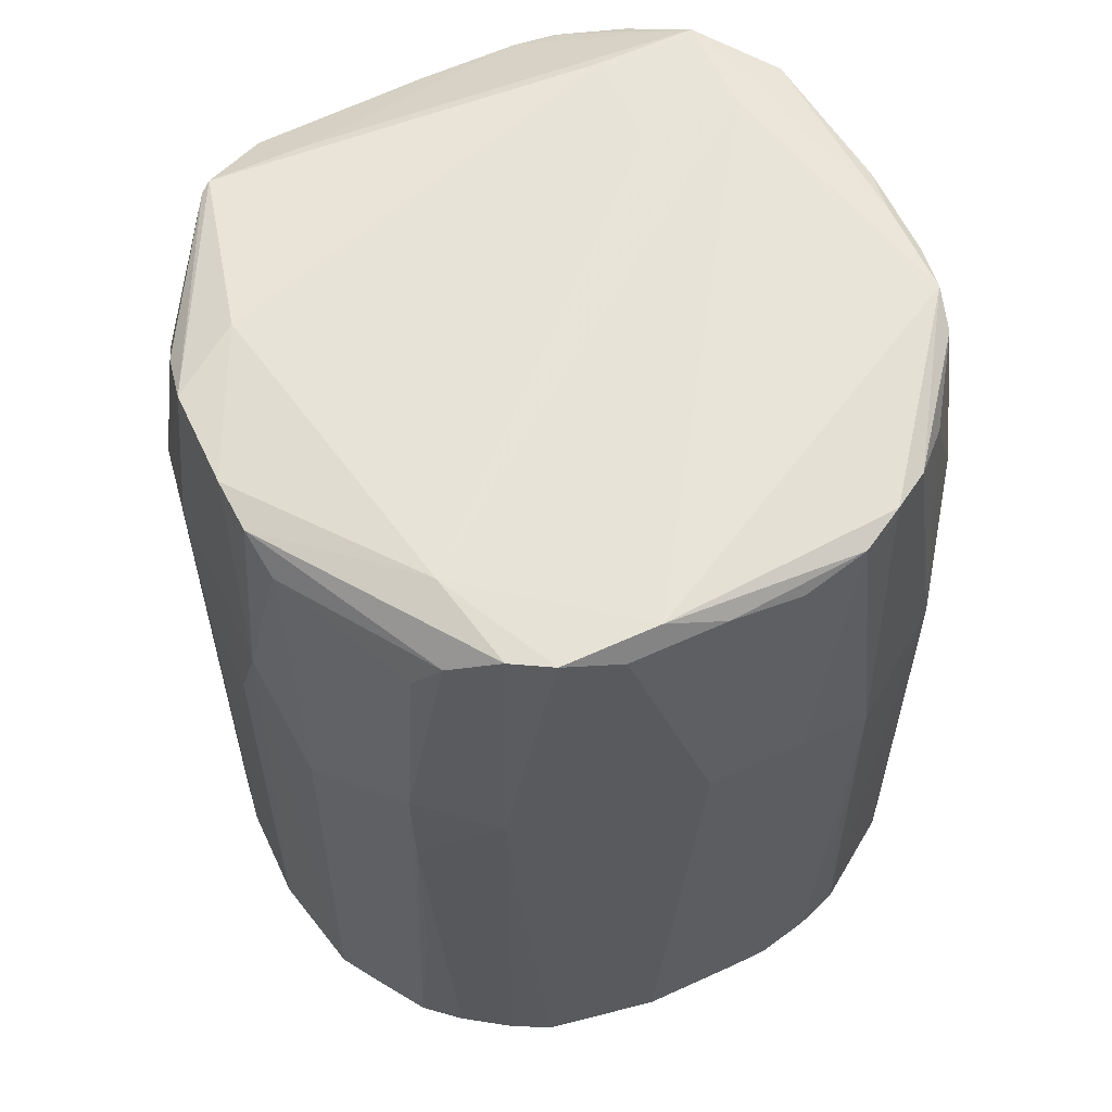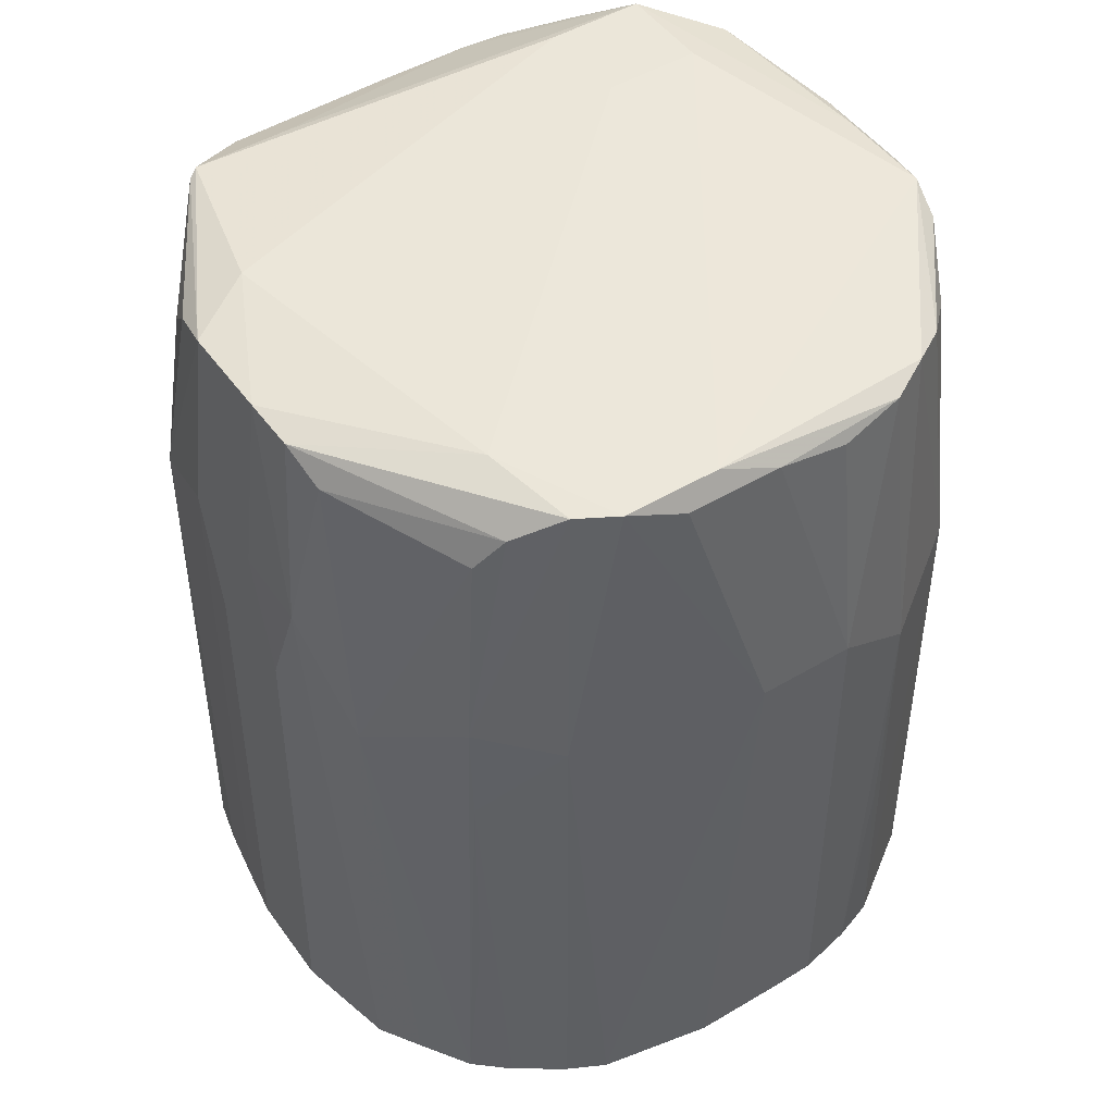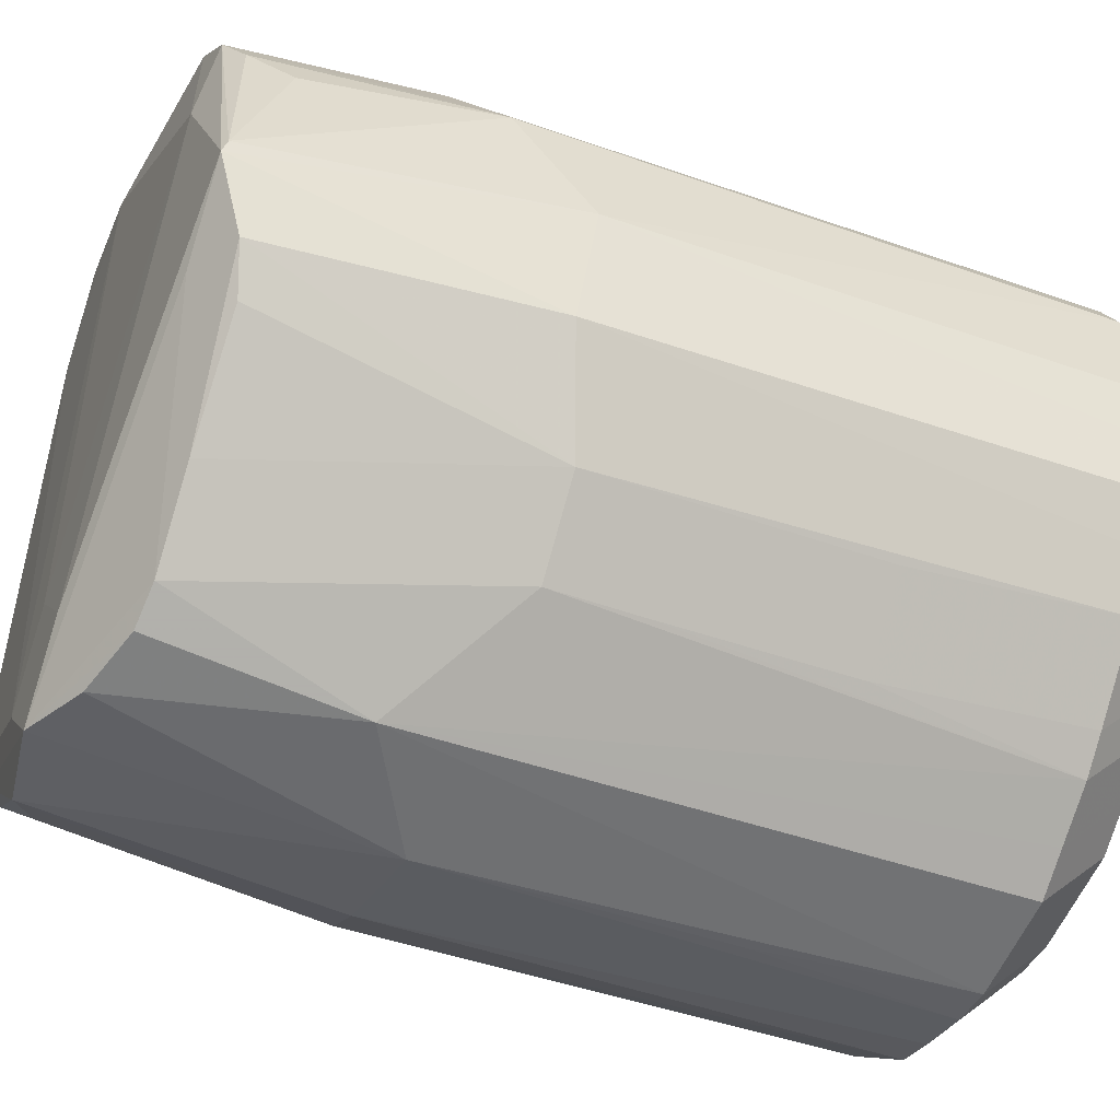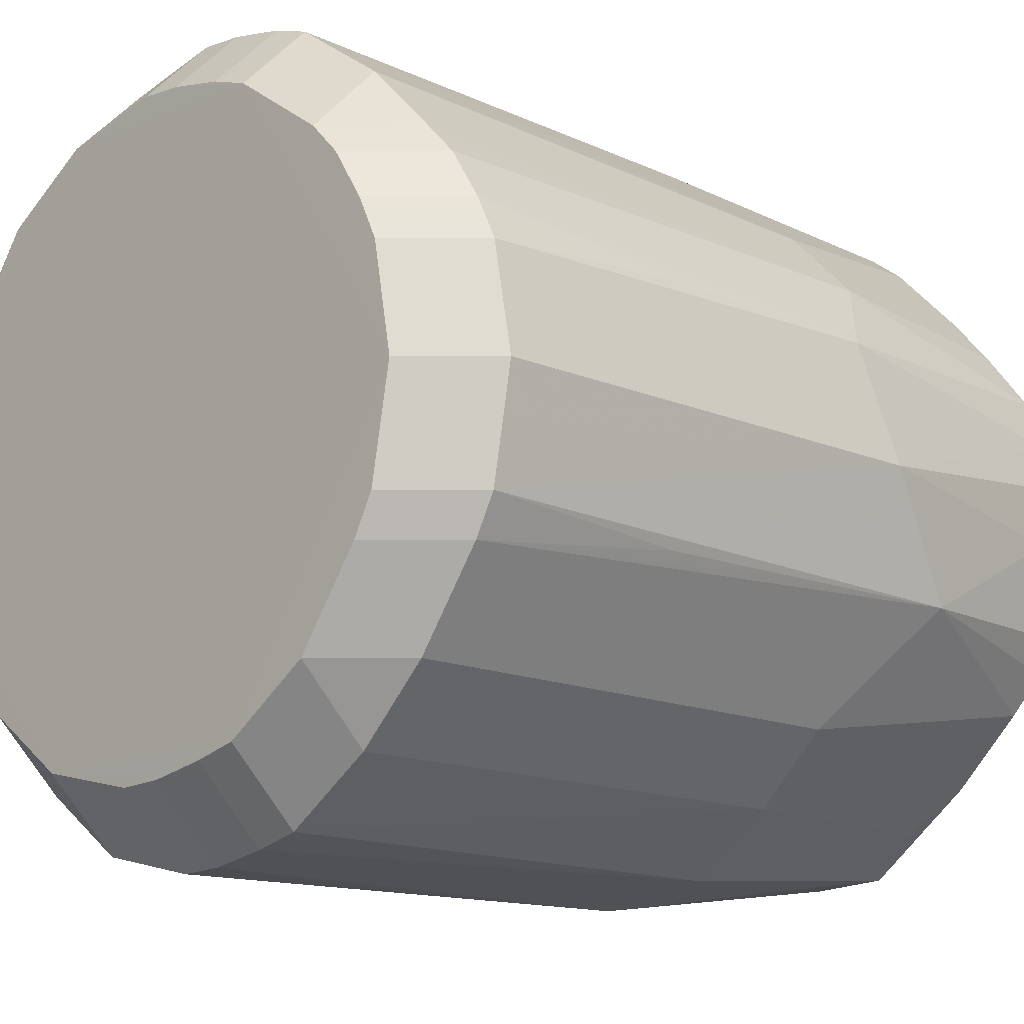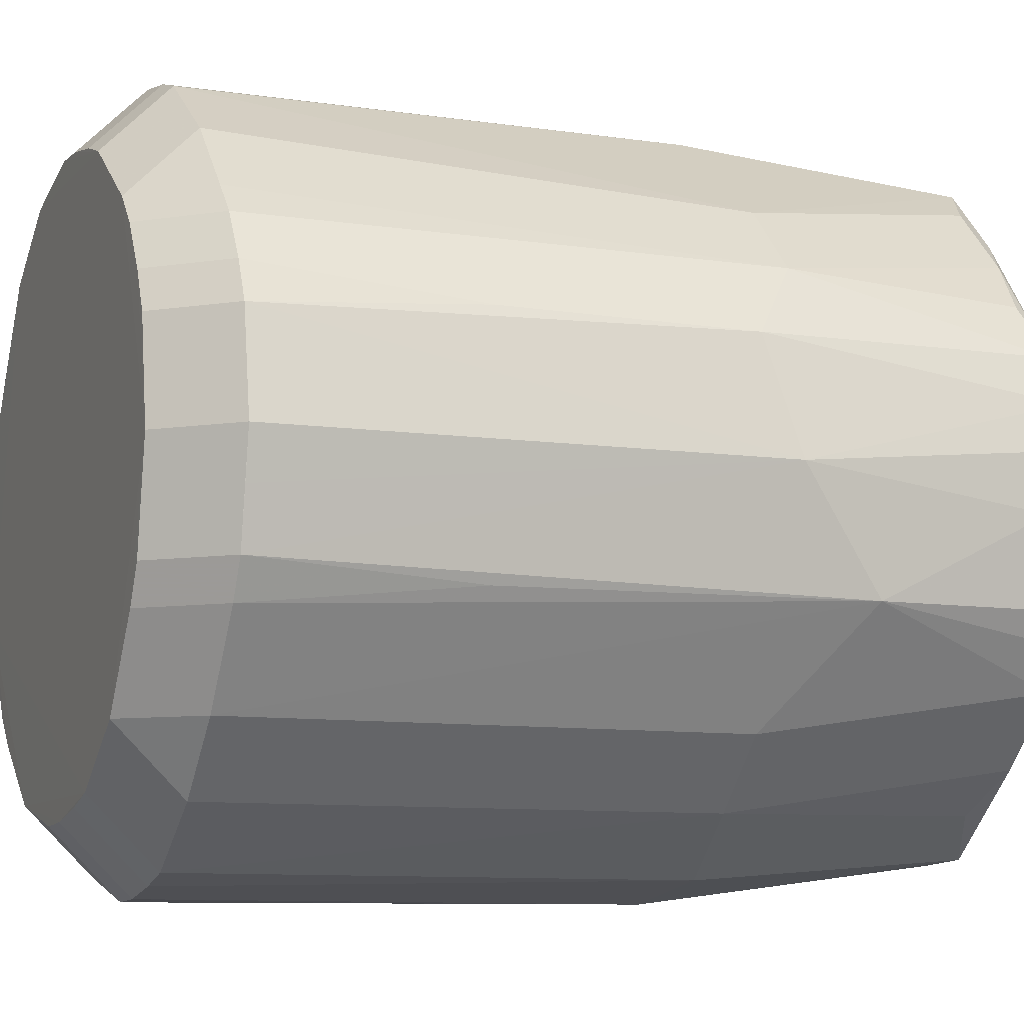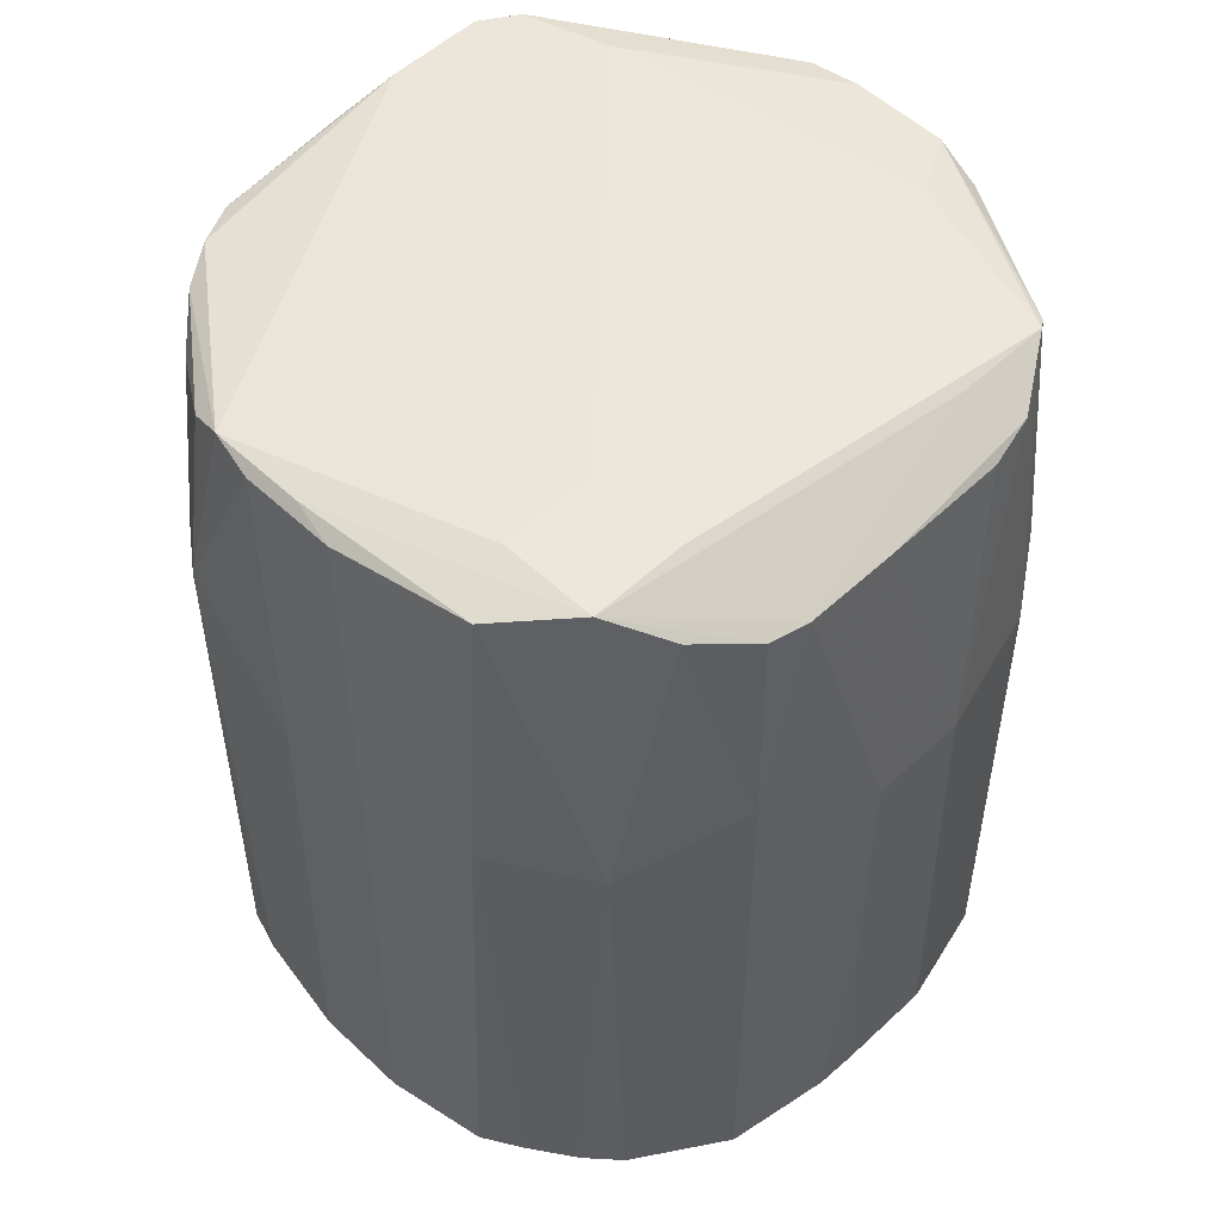
<metadata>
{"format":"obj","ext":"obj","renderer":"f3d","projection":"perspective","resolution":1024,"background":"white","views":[{"elev":60.4,"azim":-160.1,"up":"+Z"},{"elev":47.8,"azim":-168.8,"up":"+Z"},{"elev":-44.0,"azim":67.3,"up":"+Y"},{"elev":-13.2,"azim":-134.8,"up":"+Y"},{"elev":-8.4,"azim":-111.8,"up":"+Y"},{"elev":53.2,"azim":0.1,"up":"+Z"}]}
</metadata>
<code>
v 0.03991 -8.375e-05 0.02489
v 0.03269 0.01549 0.05479
v -0.03586 -0.0149 -0.02804
v -0.02873 -0.0149 -0.03517
v 0.03679 -0.003582 0.05686
v 0.02967 -0.01071 0.05686
v 0.02888 0.0243 0.02467
v 0.02176 0.03143 0.02467
v 0.01883 0.03329 0.03525
v -0.0399 4.058e-05 0.02459
v -0.03903 -0.005068 -0.02803
v 0.01261 -0.03743 -0.02805
v 0.01261 -0.0303 -0.03518
v -0.03677 0.003246 0.05448
v 0.03222 -0.02073 -0.02803
v 0.02509 -0.02786 -0.02803
v 0.02509 -0.02073 -0.03515
v -0.03276 0.02 -0.02804
v -0.02563 0.02 -0.03517
v 0.03199 0.02031 -0.02803
v 0.02486 0.02031 -0.03516
v 0.02334 -0.02507 0.05333
v 0.01621 -0.0322 0.05333
v 0.03737 0.01253 0.03197
v -0.02937 -0.02399 -0.02806
v -0.02224 -0.03111 -0.02806
v -0.02224 -0.02399 -0.03518
v -0.03576 0.008014 0.05526
v 0.03134 -0.02183 0.0235
v 0.02421 -0.02896 0.0235
v -0.03593 0.01505 -0.02803
v -0.0288 0.01505 -0.03516
v 0.005692 -0.03617 0.05564
v 0.01255 -0.03736 0.03311
v -0.0374 -0.0124 0.01492
v 0.01508 0.03286 0.053
v 0.001598 -0.03978 -0.02803
v 0.001598 -0.03265 -0.03516
v -0.002797 0.03686 0.05416
v 0.0001859 0.0399 0.01851
v 0.0004732 0.03984 0.02985
v 0.03487 0.0116 0.05074
v 0.02775 0.0116 0.05787
v 0.01187 0.03761 0.02437
v -5.569e-05 -0.03987 0.01521
v -0.02989 -0.01958 0.05605
v -0.02277 -0.02671 0.05605
v 0.03907 -0.005309 -0.02803
v 0.01676 -0.03453 -0.02802
v 0.01676 -0.0274 -0.03515
v 0.007668 0.03857 -0.02803
v 0.007668 0.03144 -0.03516
v 0.03239 -0.01562 0.05305
v 0.03807 -0.01094 -0.02807
v 0.03094 -0.01094 -0.0352
v 0.04 -7.199e-05 -0.02805
v 0.03287 -7.199e-05 -0.03518
v 0.03559 0.01525 -0.02803
v 0.02846 0.01525 -0.03516
v -0.008407 -0.02863 0.05871
v 0.005849 -0.02863 0.05871
v -0.001279 -0.03576 0.05871
v -0.001279 -0.0215 0.05871
v -0.03027 0.01864 0.0535
v -0.0002934 -0.03982 -0.006017
v -0.008725 0.03837 -0.02804
v -0.008725 0.03124 -0.03516
v -0.0327 0.01973 0.02688
v -0.02557 0.02685 0.02688
v -0.008617 0.03821 0.02712
v -0.03432 0.01289 0.05461
v -0.009462 0.03801 0.005642
v -0.03483 -0.01208 0.05524
v 0.03704 -0.00233 0.05638
v -0.02973 0.02314 -0.02805
v -0.0226 0.03027 -0.02805
v -0.0226 0.02314 -0.03518
v -0.03791 -0.01101 -0.02803
v -0.03078 -0.01101 -0.03516
v 0.01248 0.03747 -0.02806
v 0.01248 0.03034 -0.03519
v 0.02893 0.02445 -0.02807
v 0.0218 0.03158 -0.02807
v 0.0218 0.02445 -0.0352
v 0.0352 -0.01134 0.05415
v -0.008223 0.0357 0.05697
v -0.03728 -0.01253 -0.005105
v 0.03533 -0.01557 -0.02803
v 0.02821 -0.01557 -0.03516
v -7.337e-05 -0.0399 0.02562
v -0.025 0.02399 0.05488
v -0.01787 0.03112 0.05488
v -0.008784 -0.03839 -0.02803
v -0.008784 -0.03126 -0.03516
v 0.03127 -0.02187 0.01412
v 0.02414 -0.029 0.01412
v 0.02186 -0.03091 -0.02803
v 0.02186 -0.02379 -0.03516
v -0.03753 0.01219 0.02154
v 0.000195 0.03983 -0.005773
v -0.03999 3.451e-05 -0.02806
v -0.03286 3.451e-05 -0.03519
v -0.03797 0.01082 -0.02803
v -0.03084 0.01082 -0.03516
v -0.0001045 -0.03985 0.006912
v -0.03679 -0.003057 0.05233
v -0.01332 -0.0372 -0.02807
v -0.01332 -0.03008 -0.0352
v 0.03793 0.01145 -0.02806
v 0.0308 0.01145 -0.03519
v -0.0373 0.01259 -0.004742
v 0.0001927 0.03746 0.05068
v 0.0001927 0.03033 0.05781
v 0.01258 -0.03465 0.05367
v -0.02891 -0.02427 0.02479
v -0.02178 -0.0314 0.02479
v -0.01983 0.02743 0.05708
v -0.01271 0.03456 0.05708
v -0.01282 0.03701 -0.02806
v -0.01282 0.02989 -0.03519
v -0.01078 -0.03532 0.05713
v -0.0375 -0.01228 0.03365
v 0.03125 -0.02182 -0.00606
v 0.02412 -0.02895 -0.00606
v -0.03266 -0.0155 0.05695
v -0.02554 -0.02263 0.05695
v 0.001754 0.03981 -0.02804
v 0.001754 0.03268 -0.03516
v 0.02976 0.01979 0.05637
v 0.02263 0.02692 0.05637
v 0.03779 -0.01134 0.02615
v -0.01195 -0.0376 0.02631
v -0.01767 -0.03114 0.05388
v -0.002958 -0.03951 -0.02804
v -0.002958 -0.03239 -0.03517
v 0.03172 0.02041 0.03585
v 0.02459 0.02754 0.03585
v 0.01863 0.03048 0.05573
v -0.002848 0.0395 -0.02804
v -0.002848 0.03237 -0.03516
f 15 131 29
f 1 24 74
f 41 127 40
f 116 26 107
f 29 131 85
f 54 1 131
f 74 24 42
f 42 2 74
f 24 2 42
f 109 58 24
f 109 1 56
f 24 1 109
f 20 82 7
f 7 136 20
f 24 58 20
f 20 136 24
f 84 102 120
f 101 10 103
f 10 99 103
f 120 102 77
f 102 19 77
f 68 99 71
f 71 64 68
f 40 127 100
f 100 139 40
f 127 139 100
f 76 77 75
f 132 121 116
f 116 107 132
f 132 90 121
f 102 4 79
f 27 4 102
f 71 99 28
f 28 99 10
f 5 85 131
f 5 1 74
f 131 1 5
f 131 15 88
f 88 54 131
f 56 1 48
f 48 54 56
f 1 54 48
f 112 41 39
f 39 36 112
f 127 41 44
f 41 112 44
f 44 112 36
f 44 51 127
f 80 51 44
f 39 41 86
f 86 118 113
f 71 28 117
f 60 113 117
f 113 118 117
f 82 84 83
f 81 84 120
f 93 132 107
f 90 132 93
f 25 27 26
f 63 43 113
f 63 113 60
f 113 43 130
f 101 78 11
f 11 10 101
f 11 78 10
f 29 85 53
f 121 90 62
f 80 44 9
f 8 83 9
f 9 83 80
f 9 44 36
f 110 57 55
f 55 84 110
f 108 55 13
f 108 27 102
f 102 84 108
f 84 55 108
f 84 21 59
f 110 84 59
f 102 104 32
f 32 19 102
f 18 68 75
f 91 68 64
f 91 64 71
f 71 117 91
f 69 119 76
f 69 92 118
f 70 86 41
f 118 86 70
f 70 41 40
f 70 69 118
f 119 69 70
f 40 139 70
f 66 70 139
f 37 65 134
f 90 93 134
f 134 65 90
f 34 30 23
f 97 30 34
f 34 90 37
f 37 12 34
f 97 16 124
f 129 130 43
f 43 5 129
f 74 2 129
f 129 5 74
f 129 2 24
f 24 136 129
f 78 3 87
f 22 53 85
f 85 5 22
f 29 53 22
f 6 62 23
f 61 5 43
f 43 63 61
f 138 9 36
f 130 9 138
f 138 36 39
f 39 86 138
f 138 86 113
f 113 130 138
f 8 9 137
f 137 9 130
f 15 16 17
f 13 38 135
f 135 108 13
f 128 52 81
f 128 81 120
f 99 68 31
f 68 18 31
f 119 70 72
f 72 66 119
f 70 66 72
f 105 65 37
f 90 65 105
f 122 25 115
f 122 3 25
f 10 78 122
f 14 28 10
f 23 62 114
f 114 34 23
f 33 62 90
f 90 34 33
f 33 114 62
f 34 114 33
f 97 34 49
f 49 34 12
f 96 30 97
f 97 124 96
f 123 15 29
f 89 17 55
f 13 55 98
f 55 17 98
f 108 135 94
f 140 128 120
f 99 31 111
f 111 103 99
f 111 31 103
f 37 90 45
f 45 105 37
f 90 105 45
f 73 122 125
f 28 14 125
f 125 14 73
f 60 117 125
f 125 117 28
f 35 87 3
f 3 122 35
f 78 87 35
f 35 122 78
f 10 122 106
f 106 14 10
f 106 122 73
f 73 14 106
f 95 123 29
f 13 98 50
f 67 140 120
f 46 122 115
f 46 125 122
f 133 47 116
f 116 121 133
f 121 47 133
f 126 47 121
f 121 62 126
f 102 79 78
f 101 102 78
f 83 8 7
f 7 82 83
f 21 84 82
f 82 20 21
f 81 83 84
f 80 83 81
f 104 102 101
f 101 103 104
f 77 76 119
f 120 77 119
f 116 115 25
f 25 26 116
f 12 38 13
f 37 38 12
f 3 78 79
f 3 79 4
f 4 27 3
f 27 25 3
f 110 109 57
f 57 109 56
f 55 57 56
f 56 54 55
f 26 27 108
f 108 107 26
f 59 109 110
f 58 109 59
f 59 21 20
f 59 20 58
f 80 81 52
f 52 51 80
f 18 77 19
f 75 77 18
f 118 92 91
f 91 117 118
f 69 76 75
f 75 68 69
f 69 91 92
f 68 91 69
f 23 30 22
f 22 30 29
f 23 22 6
f 6 22 5
f 61 6 5
f 62 6 61
f 60 62 61
f 61 63 60
f 7 8 137
f 137 136 7
f 137 129 136
f 130 129 137
f 135 38 37
f 37 134 135
f 51 52 128
f 127 51 128
f 31 104 103
f 31 32 104
f 31 18 19
f 19 32 31
f 123 124 16
f 123 16 15
f 89 55 54
f 54 88 89
f 89 88 15
f 15 17 89
f 98 17 16
f 98 16 97
f 107 108 94
f 94 93 107
f 94 135 134
f 94 134 93
f 127 128 140
f 140 139 127
f 29 30 95
f 30 96 95
f 124 123 95
f 95 96 124
f 50 12 13
f 50 49 12
f 50 98 97
f 97 49 50
f 120 119 67
f 119 66 67
f 139 140 67
f 67 66 139
f 46 115 116
f 116 47 46
f 126 46 47
f 125 46 126
f 126 62 60
f 60 125 126

</code>
